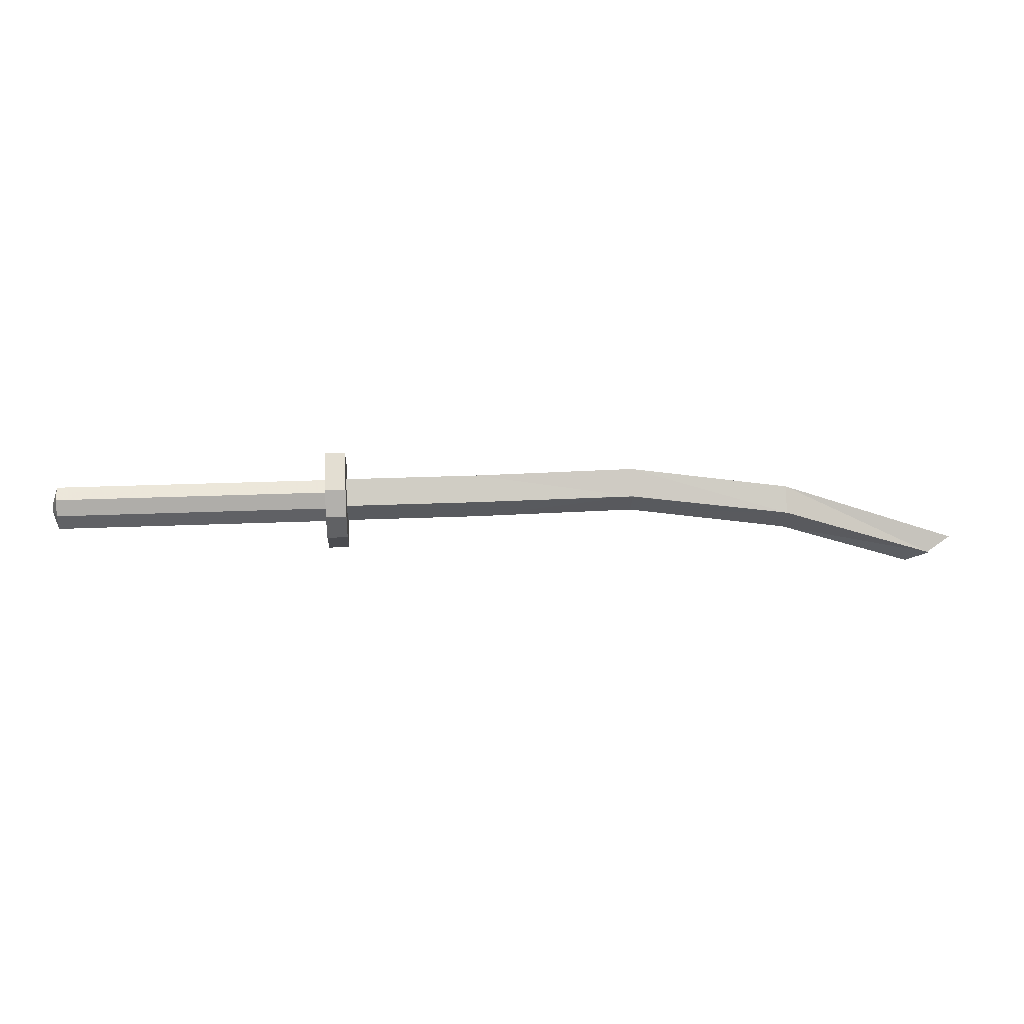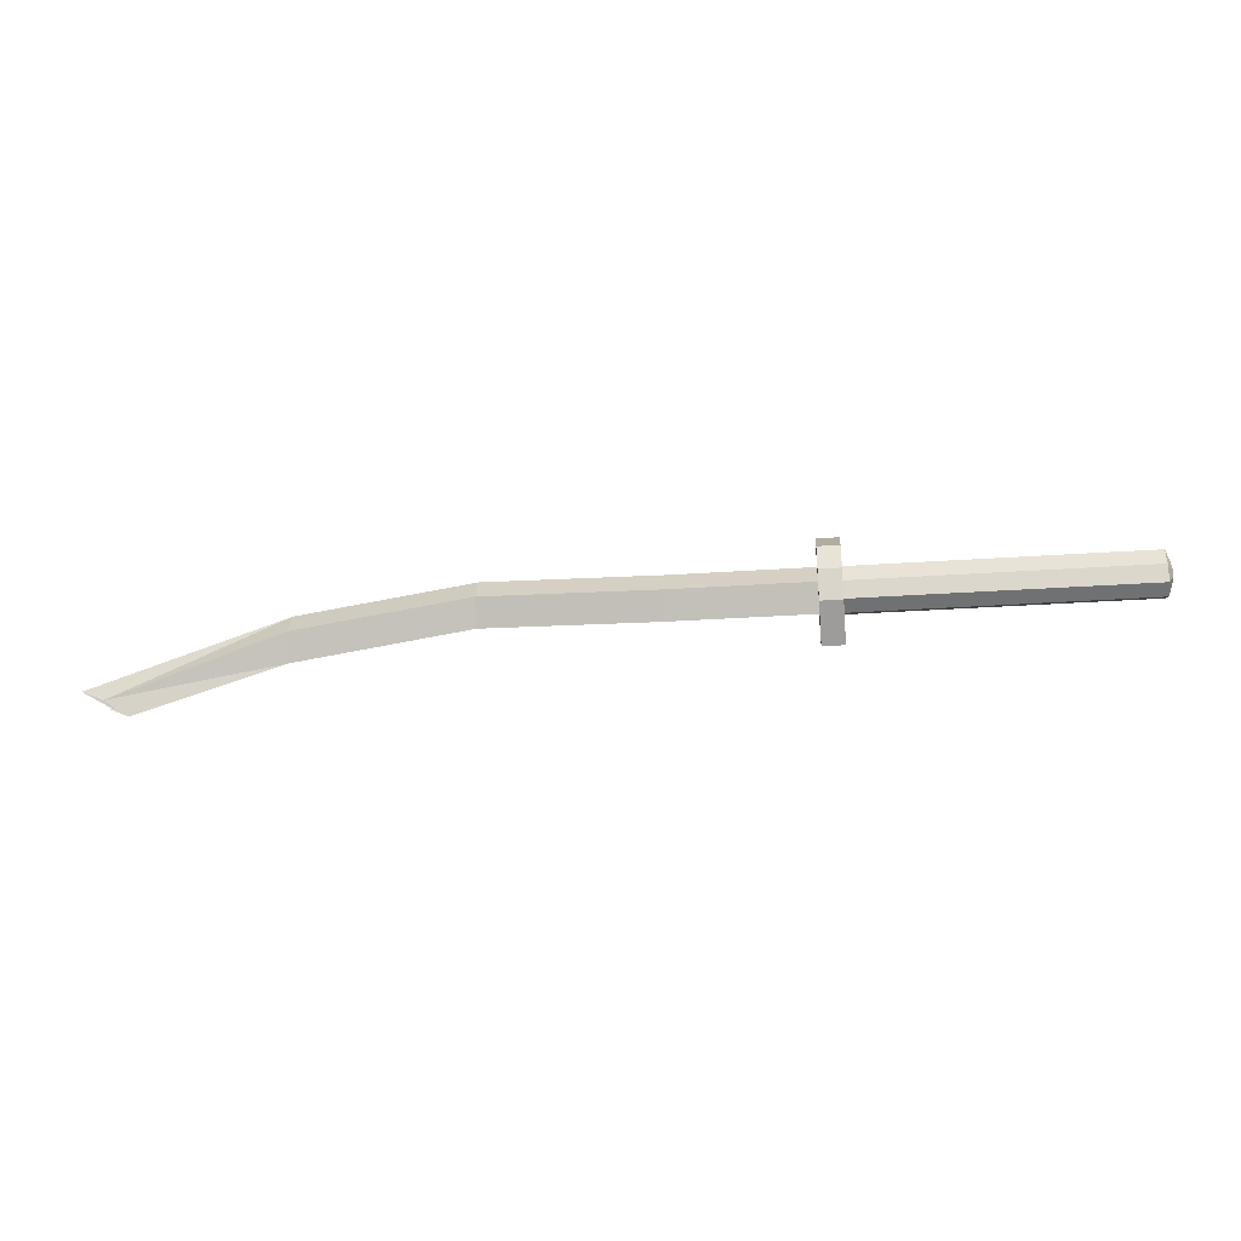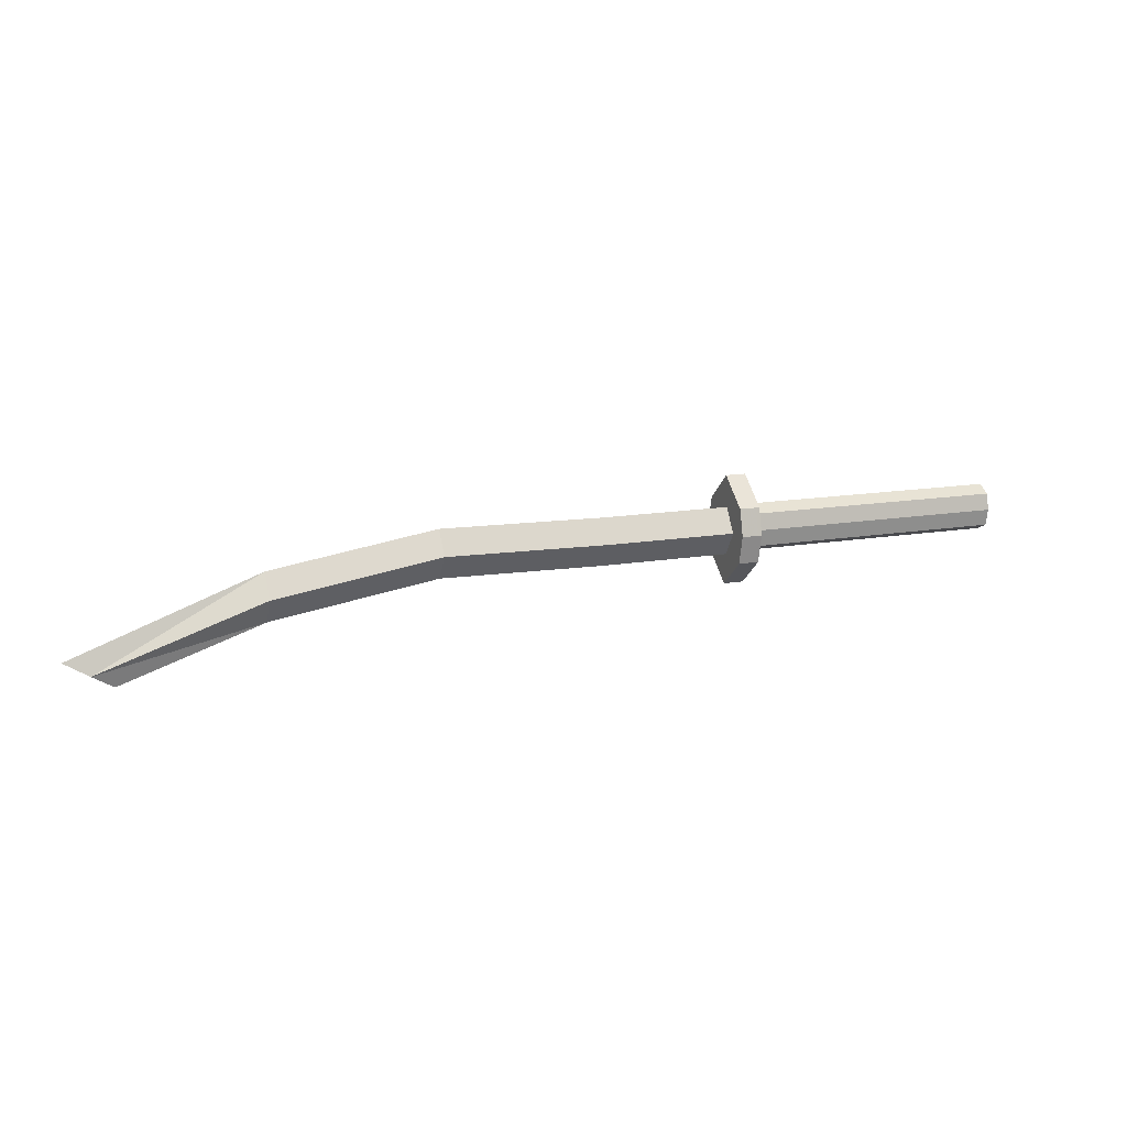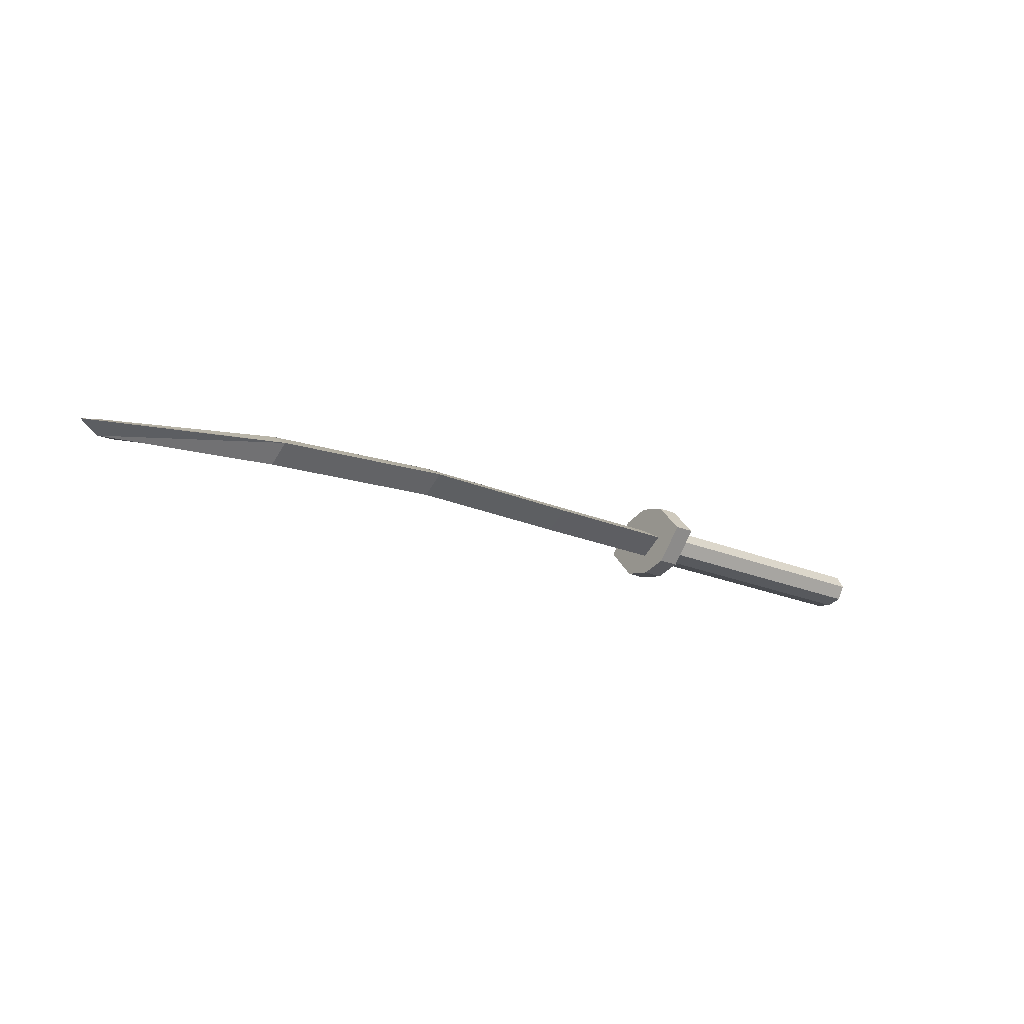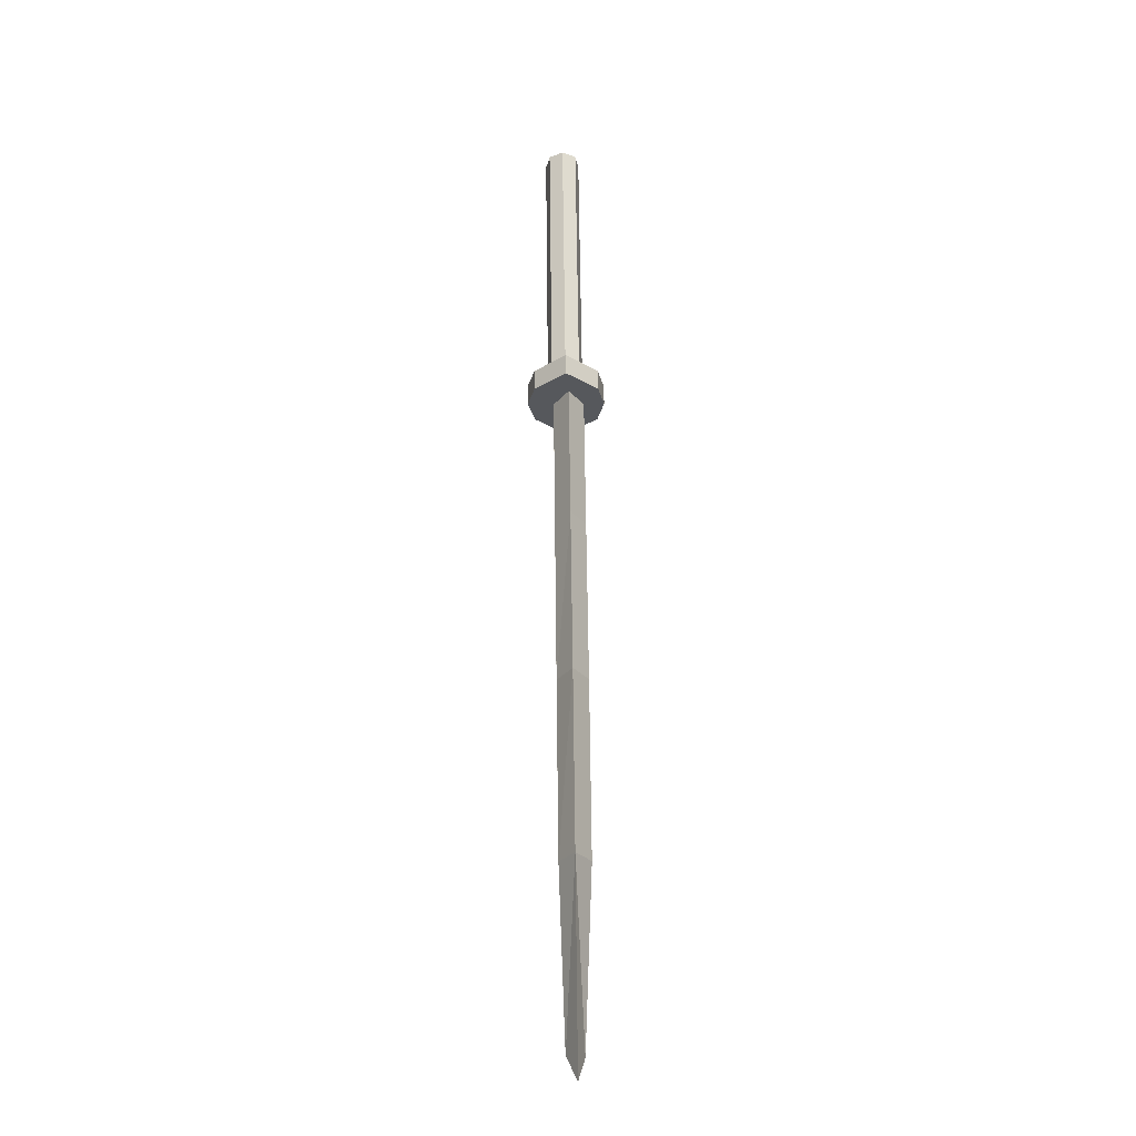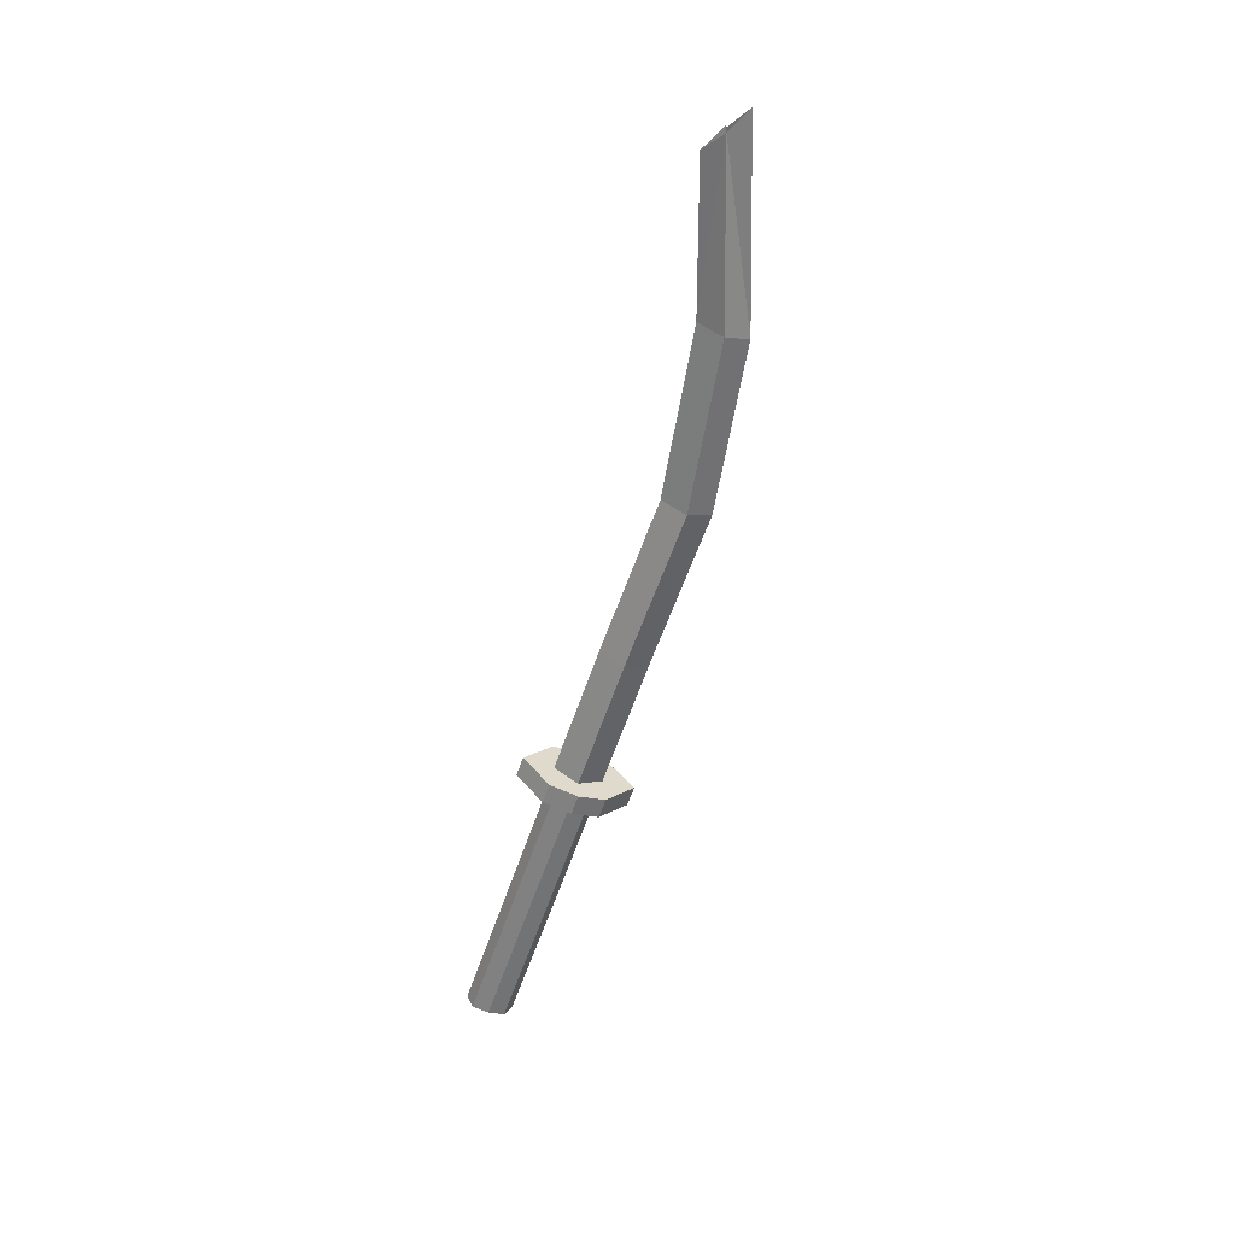
<metadata>
{"format":"obj","ext":"obj","renderer":"f3d","projection":"perspective","resolution":1024,"background":"white","views":[{"elev":26.4,"azim":176.2,"up":"+Z"},{"elev":-30.4,"azim":5.7,"up":"+Z"},{"elev":13.3,"azim":-22.2,"up":"+Z"},{"elev":-21.5,"azim":-37.0,"up":"+Y"},{"elev":61.9,"azim":-90.7,"up":"+Z"},{"elev":-58.8,"azim":-108.3,"up":"+Y"}]}
</metadata>
<code>
o Sword
v -0.2076 -0.02876 0.03533
v -0.2076 -0.02876 -0.03522
v 0.3987 -0.008126 -0.009873
v 0.3987 -0.008126 0.0105
v -0.2076 0.02891 0.03533
v -0.2076 0.02891 -0.03522
v 0.3987 0.008526 -0.009873
v 0.3987 0.008526 0.0105
v -0.2076 0.03733 6e-05
v -0.2076 -0.0356 6e-05
v 0.3987 0.01096 0.000314
v 0.3987 -0.0101 0.000314
v 0.3987 0.0002 0.01534
v 0.3987 0.0002 -0.01378
v -0.2076 7.5e-05 0.05208
v -0.2076 7.5e-05 -0.04874
v 0.3987 0.0002 0.000314
v -0.2076 7.5e-05 6e-05
v 0.3864 0.02891 -0.03522
v 0.3864 -0.02876 -0.03522
v 0.3864 0.02891 0.03533
v 0.3864 -0.02876 0.03533
v 0.3864 -0.0356 6e-05
v 0.3864 0.03733 6e-05
v 0.3864 7.5e-05 -0.04874
v 0.3864 7.5e-05 0.05208
v -1.586 -0.02074 -0.169
v -1.54 -0.006061 -0.1989
v -0.2455 -0.006061 -0.05182
v -0.2455 -0.03789 -0.000882
v -1.637 -0.006061 -0.1406
v -1.586 0.01579 -0.169
v -0.2455 0.02577 -0.000882
v -0.2455 -0.006061 0.05005
v -1.583 0.01638 -0.1675
v -0.2455 0.02572 -0.000875
v -0.2455 0.02572 -0.000875
v -0.2455 0.02574 -0.000885
v -1.586 0.01568 -0.169
v -0.8894 0.02577 0.002299
v -0.8894 -0.006061 -0.04643
v -0.8894 -0.006061 0.05544
v -0.8894 -0.03789 0.004503
v -0.8894 0.02572 0.002146
v -0.8894 0.02574 0.001808
v -1.244 0.02574 -0.05028
v -1.244 0.02572 -0.05027
v -1.244 -0.03789 -0.05028
v -1.244 0.02577 -0.05028
v -1.244 -0.006061 0.000658
v -1.244 -0.006061 -0.1012
v -0.5391 0.02577 -0.000882
v -0.5391 -0.03789 -0.000882
v -0.5391 0.02572 -0.000875
v -0.5391 0.02574 -0.000885
v -0.5391 -0.006061 -0.05182
v -0.5391 -0.006061 0.05005
v -0.2491 -0.08075 -0
v -0.2491 0 -0.1173
v -0.2042 0 -0.1173
v -0.2042 -0.08075 -0
v -0.2491 -0 0.1173
v -0.2491 0.08075 0
v -0.2042 0.08075 0
v -0.2042 -0 0.1173
v -0.2491 0.06543 0.05864
v -0.2491 -0.06731 -0.0599
v -0.2042 0.06543 0.05864
v -0.2042 -0.06731 -0.0599
v -0.2491 0.06543 -0.05864
v -0.2491 -0.06731 0.05739
v -0.2042 0.06543 -0.05864
v -0.2042 -0.06731 0.05739
v -0.2491 0 0
v -0.2042 0 0
f 18 16 2 10
f 25 14 3 20
f 17 13 4 12
f 1 22 26 15
f 23 20 3 12
f 24 19 6 9
f 10 1 15 18
f 14 17 12 3
f 22 23 12 4
f 21 24 9 5
f 7 11 17 14
f 9 6 16 18
f 19 7 14 25
f 5 9 18 15
f 11 8 13 17
f 21 5 15 26
f 16 25 20 2
f 13 26 22 4
f 10 2 20 23
f 11 7 19 24
f 1 10 23 22
f 8 11 24 21
f 6 19 25 16
f 8 21 26 13
f 52 33 29 56
f 50 31 27 48
f 53 56 29 30
f 50 47 35 31
f 47 46 39 35
f 46 49 32 39
f 49 40 41 51
f 57 42 43 53
f 48 51 41 43
f 57 54 44 42
f 54 55 45 44
f 55 52 40 45
f 42 44 47 50
f 42 50 48 43
f 32 49 51 28
f 43 41 56 53
f 40 52 56 41
f 45 40 49 46
f 27 28 51 48
f 36 38 55 54
f 44 45 46 47
f 34 36 54 57
f 34 57 53 30
f 38 33 52 55
f 74 70 59 67
f 70 72 60 59
f 75 73 61 69
f 73 71 58 61
f 67 59 60 69
f 68 64 63 66
f 71 74 67 58
f 72 75 69 60
f 58 67 69 61
f 65 68 66 62
f 66 63 70 74
f 63 64 72 70
f 68 65 73 75
f 65 62 71 73
f 62 66 74 71
f 64 68 75 72

</code>
